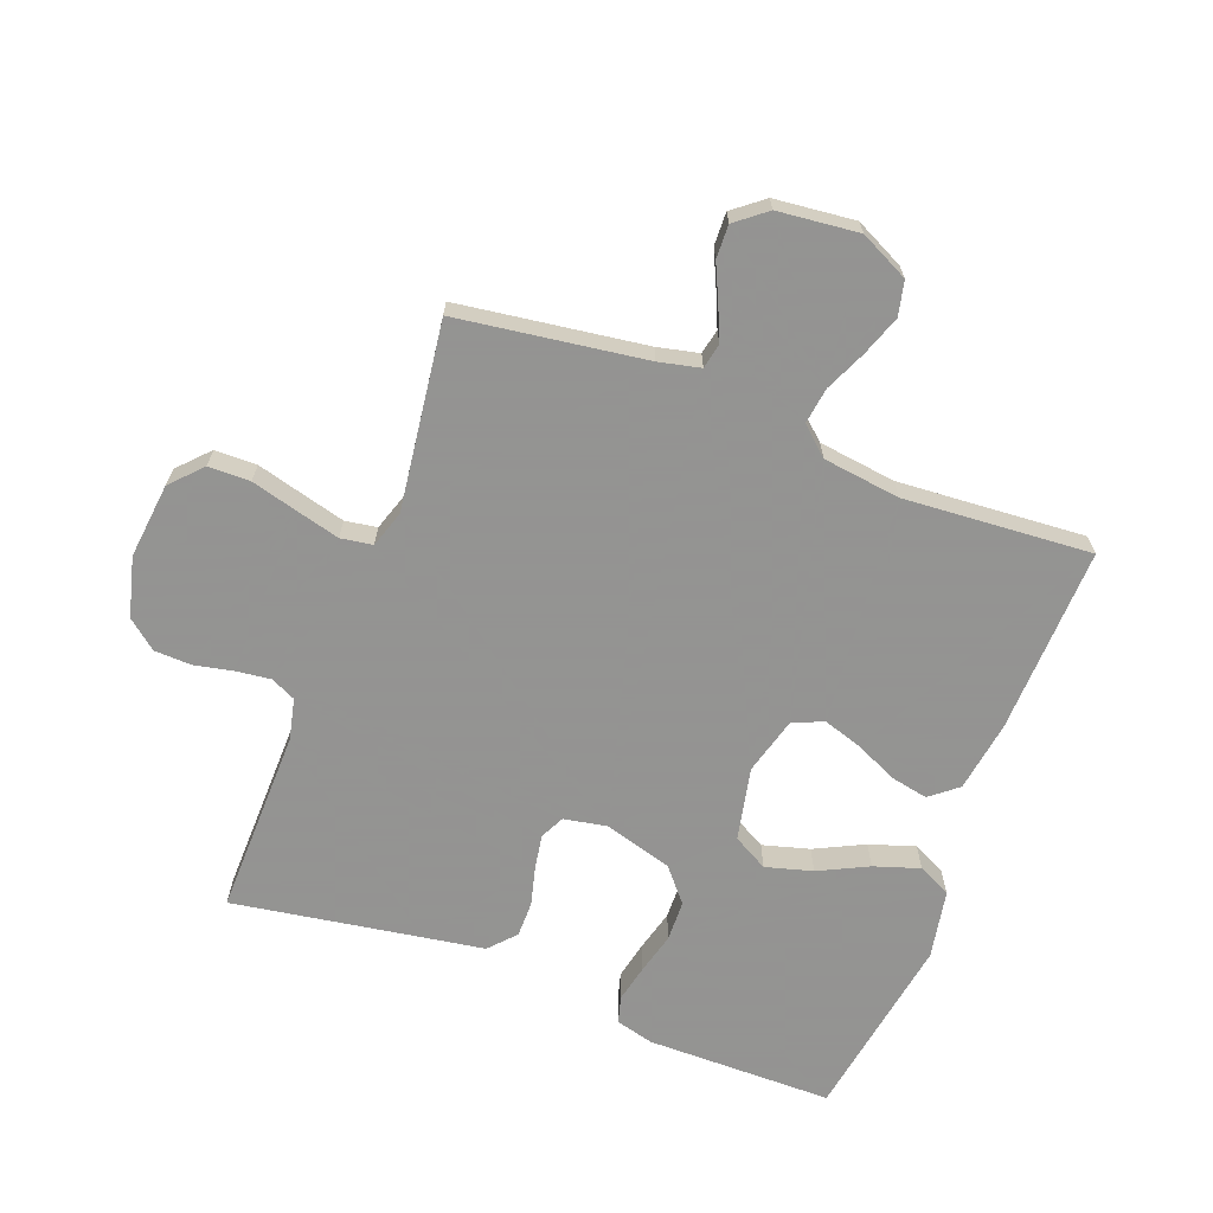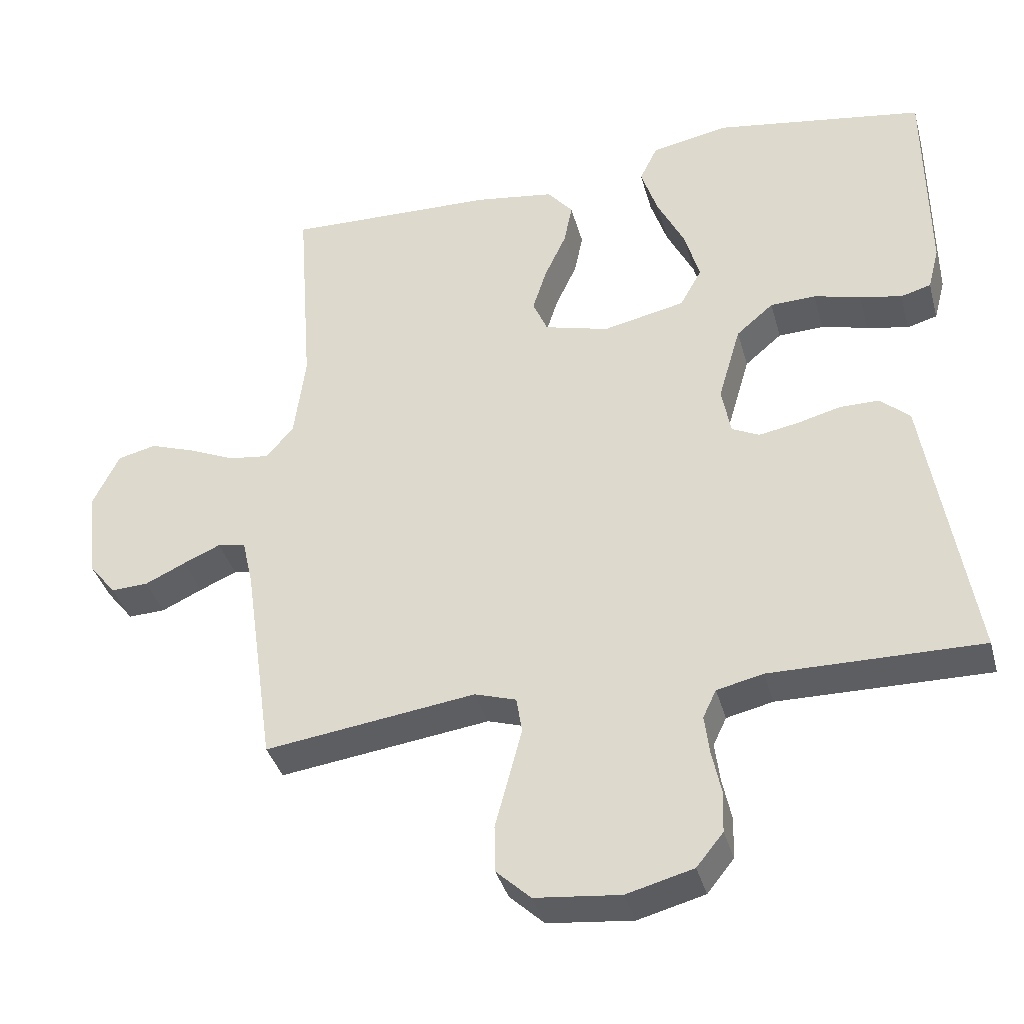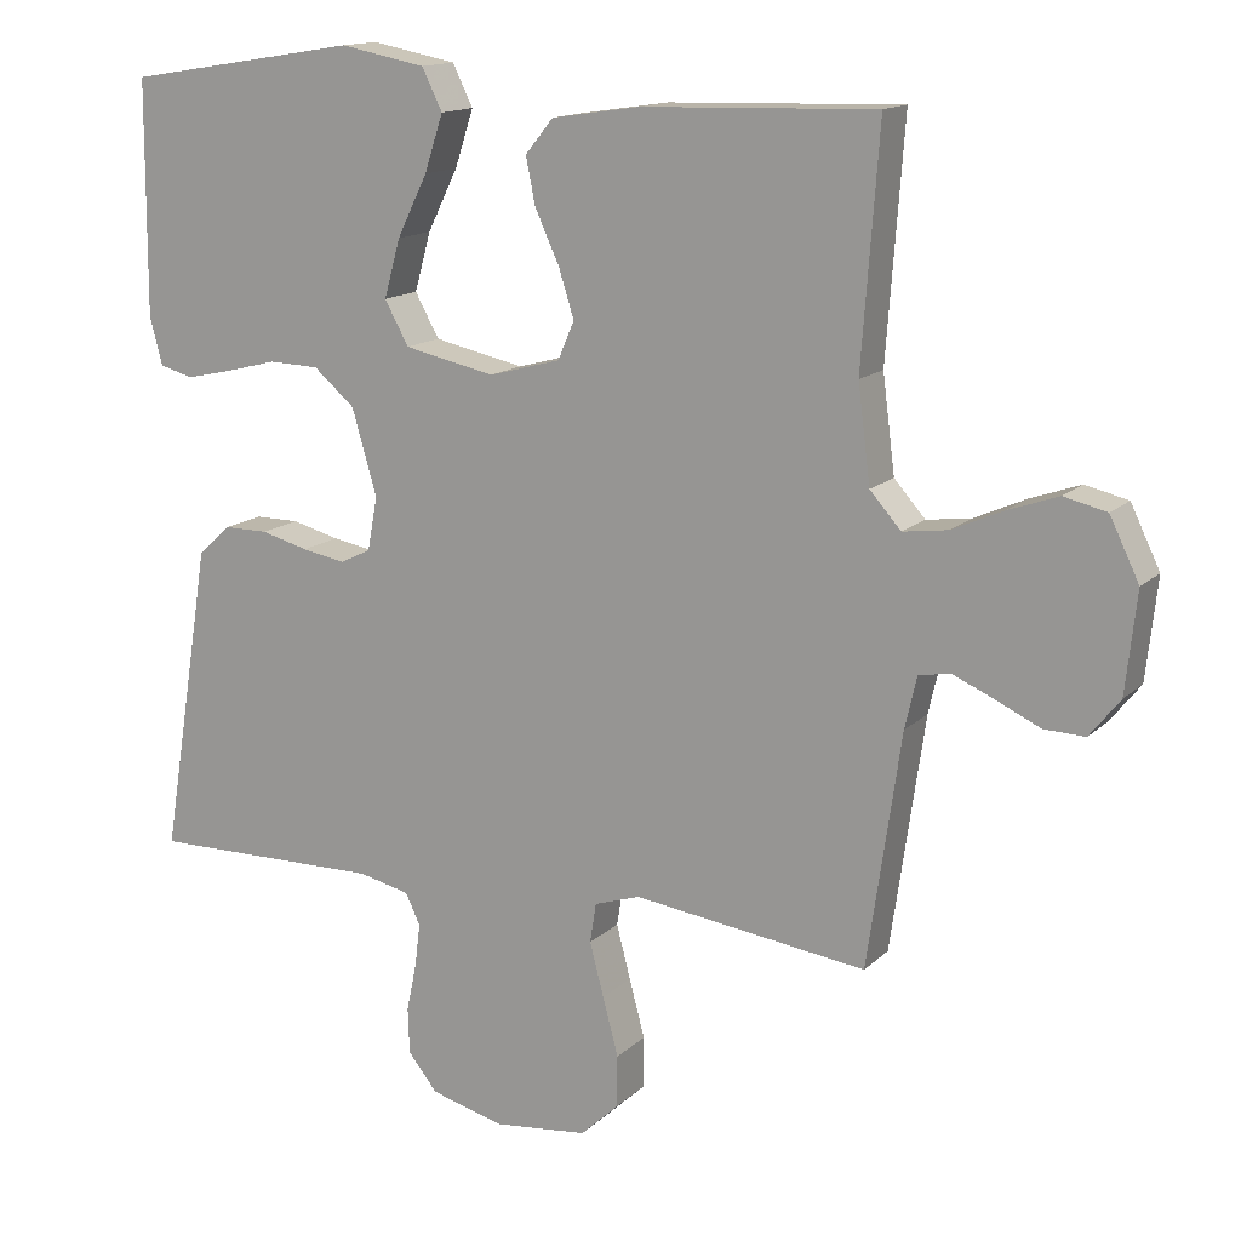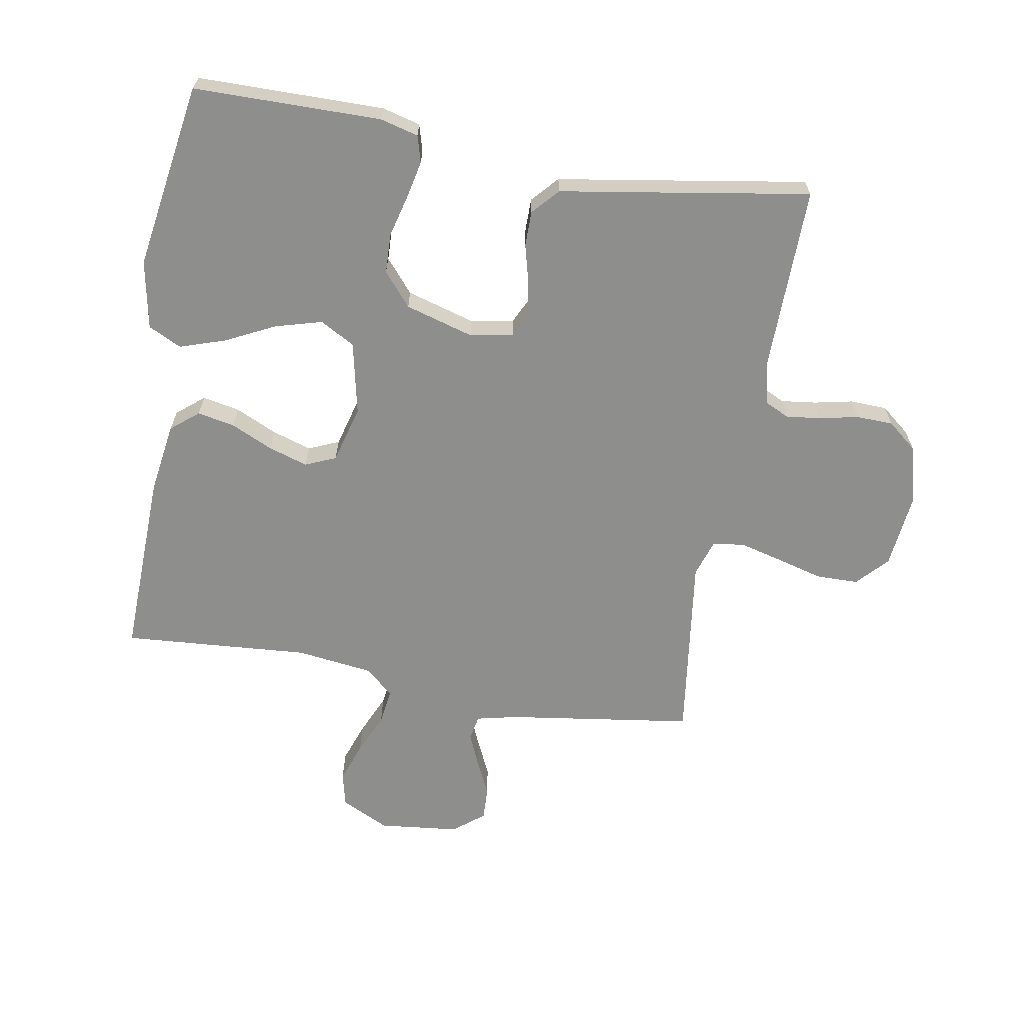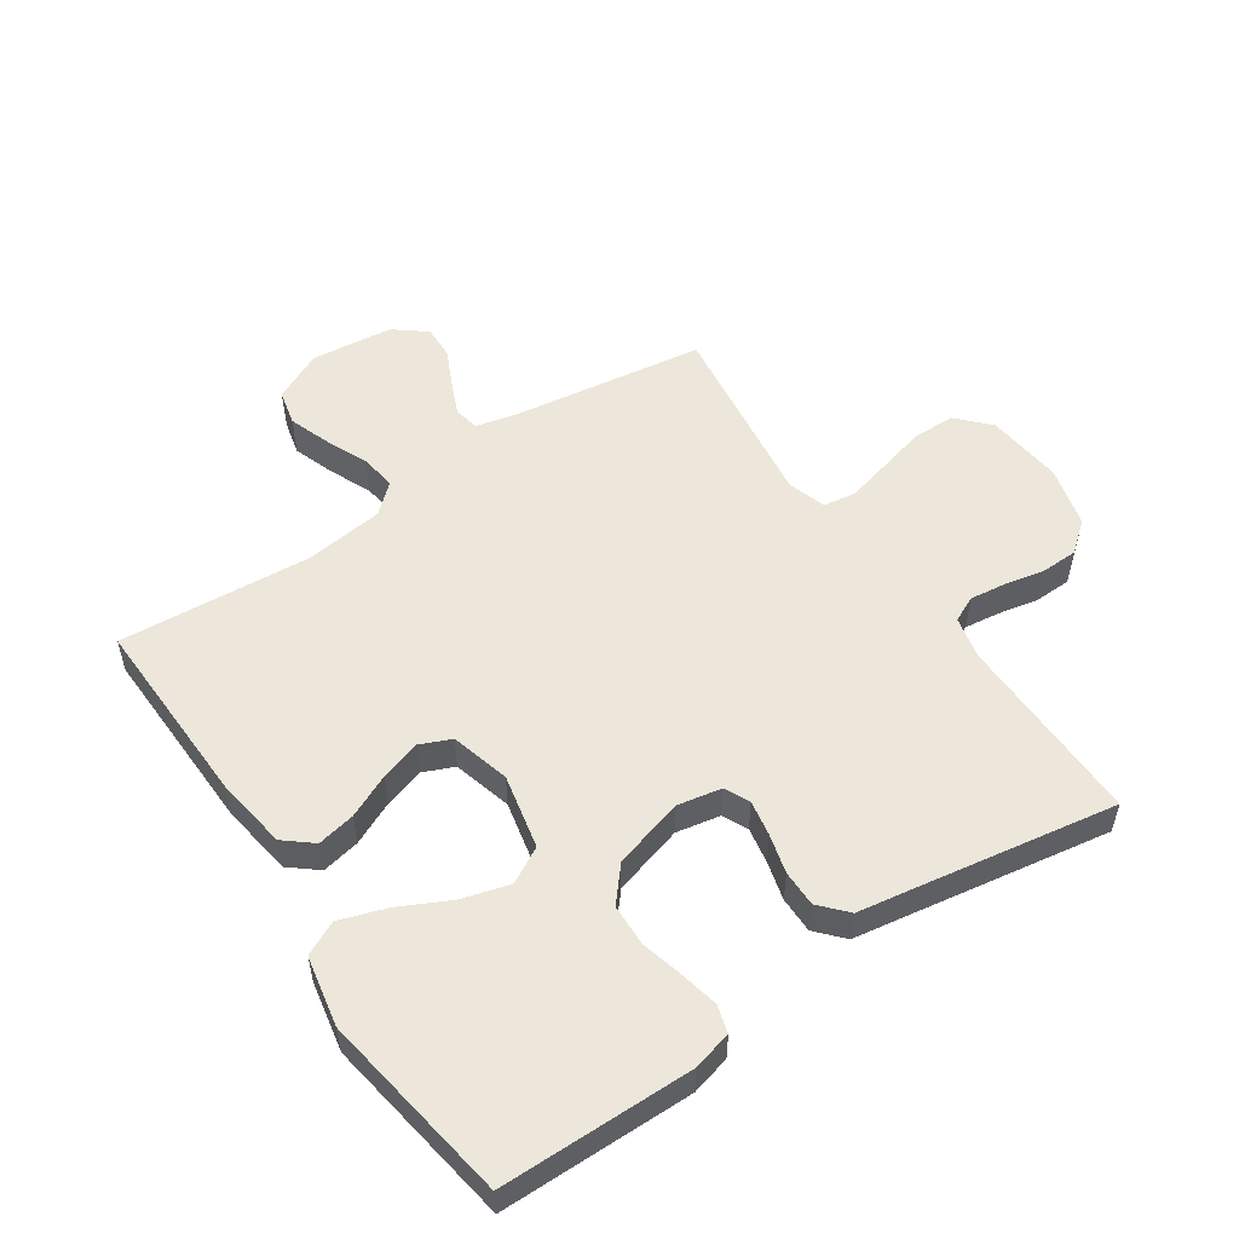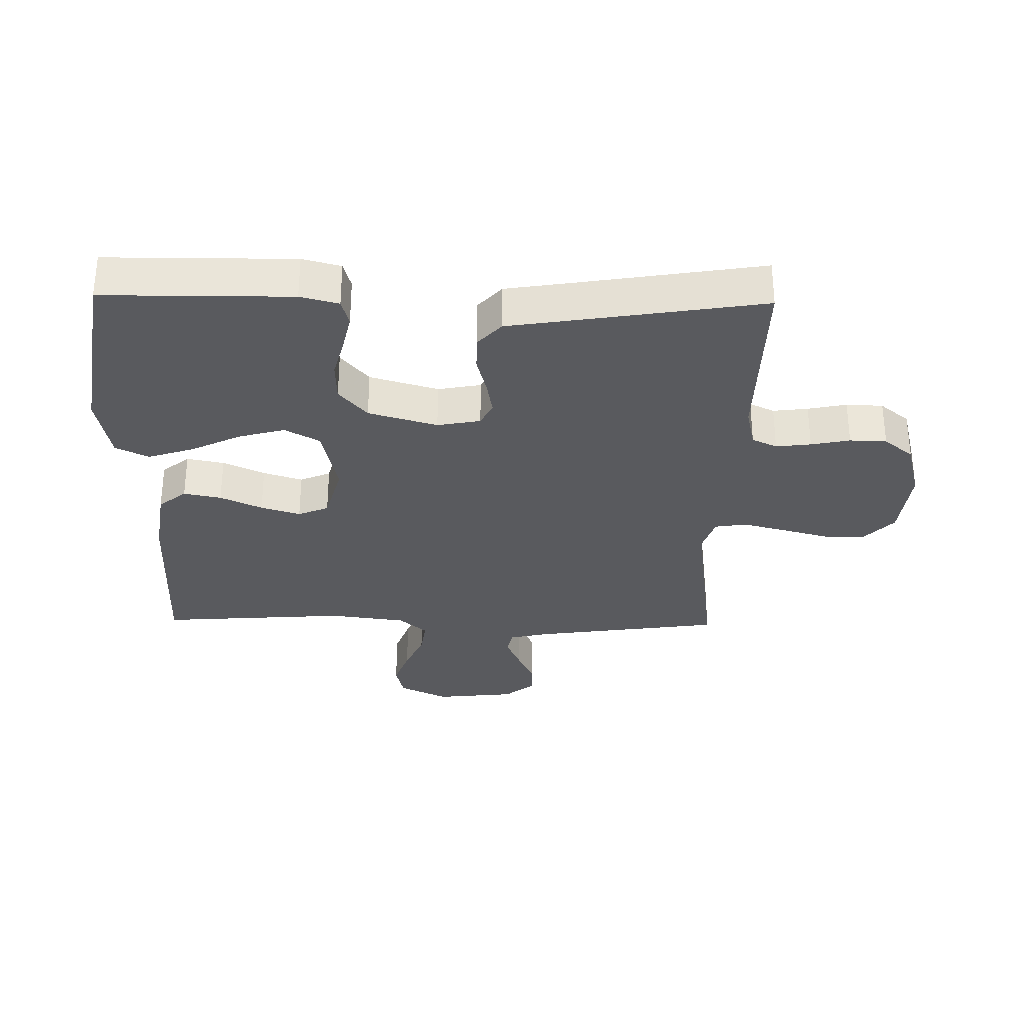
<metadata>
{"format":"obj","ext":"obj","renderer":"f3d","projection":"perspective","resolution":1024,"background":"white","views":[{"elev":-66.9,"azim":-110.9,"up":"+Y"},{"elev":-37.8,"azim":15.0,"up":"+Z"},{"elev":14.4,"azim":-151.8,"up":"+Z"},{"elev":-64.9,"azim":80.1,"up":"+Y"},{"elev":53.5,"azim":56.1,"up":"+Y"},{"elev":-31.3,"azim":88.9,"up":"+Y"}]}
</metadata>
<code>
v 0.5 0.07 -0.5
v 0.2 0.07 -0.496
v 0.134 0.07 -0.511
v 0.115 0.07 -0.551
v 0.122 0.07 -0.607
v 0.135 0.07 -0.669
v 0.133 0.07 -0.728
v 0.095 0.07 -0.775
v 0 0.07 -0.8
v -0.121 0.07 -0.787
v -0.17 0.07 -0.741
v -0.171 0.07 -0.674
v -0.151 0.07 -0.599
v -0.133 0.07 -0.53
v -0.141 0.07 -0.479
v -0.2 0.07 -0.46
v -0.5 0.07 -0.5
v -0.543 0.07 -0.2
v -0.558 0.07 -0.134
v -0.598 0.07 -0.126
v -0.651 0.07 -0.149
v -0.709 0.07 -0.176
v -0.762 0.07 -0.178
v -0.801 0.07 -0.129
v -0.815 0.07 0
v -0.777 0.07 0.078
v -0.722 0.07 0.091
v -0.657 0.07 0.068
v -0.592 0.07 0.039
v -0.534 0.07 0.031
v -0.494 0.07 0.076
v -0.478 0.07 0.2
v -0.5 0.07 0.5
v -0.2 0.07 0.491
v -0.086 0.07 0.474
v -0.05 0.07 0.43
v -0.062 0.07 0.37
v -0.093 0.07 0.303
v -0.113 0.07 0.24
v -0.092 0.07 0.191
v 0 0.07 0.166
v 0.117 0.07 0.191
v 0.148 0.07 0.247
v 0.127 0.07 0.322
v 0.088 0.07 0.401
v 0.064 0.07 0.474
v 0.09 0.07 0.527
v 0.2 0.07 0.548
v 0.5 0.07 0.5
v 0.502 0.07 0.2
v 0.486 0.07 0.139
v 0.443 0.07 0.127
v 0.383 0.07 0.14
v 0.317 0.07 0.157
v 0.252 0.07 0.155
v 0.199 0.07 0.11
v 0.167 0.07 0
v 0.18 0.07 -0.069
v 0.219 0.07 -0.088
v 0.275 0.07 -0.078
v 0.336 0.07 -0.062
v 0.393 0.07 -0.062
v 0.435 0.07 -0.1
v 0.451 0.07 -0.2
v 0.5 0 -0.5
v 0.2 0 -0.496
v 0.134 0 -0.511
v 0.115 0 -0.551
v 0.122 0 -0.607
v 0.135 0 -0.669
v 0.133 0 -0.728
v 0.095 0 -0.775
v 0 0 -0.8
v -0.121 0 -0.787
v -0.17 0 -0.741
v -0.171 0 -0.674
v -0.151 0 -0.599
v -0.133 0 -0.53
v -0.141 0 -0.479
v -0.2 0 -0.46
v -0.5 0 -0.5
v -0.543 0 -0.2
v -0.558 0 -0.134
v -0.598 0 -0.126
v -0.651 0 -0.149
v -0.709 0 -0.176
v -0.762 0 -0.178
v -0.801 0 -0.129
v -0.815 0 0
v -0.777 0 0.078
v -0.722 0 0.091
v -0.657 0 0.068
v -0.592 0 0.039
v -0.534 0 0.031
v -0.494 0 0.076
v -0.478 0 0.2
v -0.5 0 0.5
v -0.2 0 0.491
v -0.086 0 0.474
v -0.05 0 0.43
v -0.062 0 0.37
v -0.093 0 0.303
v -0.113 0 0.24
v -0.092 0 0.191
v 0 0 0.166
v 0.117 0 0.191
v 0.148 0 0.247
v 0.127 0 0.322
v 0.088 0 0.401
v 0.064 0 0.474
v 0.09 0 0.527
v 0.2 0 0.548
v 0.5 0 0.5
v 0.502 0 0.2
v 0.486 0 0.139
v 0.443 0 0.127
v 0.383 0 0.14
v 0.317 0 0.157
v 0.252 0 0.155
v 0.199 0 0.11
v 0.167 0 0
v 0.18 0 -0.069
v 0.219 0 -0.088
v 0.275 0 -0.078
v 0.336 0 -0.062
v 0.393 0 -0.062
v 0.435 0 -0.1
v 0.451 0 -0.2
f 62 63 64
f 61 62 64
f 60 61 64
f 64 1 2
f 60 64 2
f 59 60 2
f 58 59 2 3
f 57 58 3 4
f 52 53 54
f 51 52 54
f 50 51 54
f 49 50 54
f 48 49 54
f 47 48 54
f 46 47 54
f 45 46 54
f 44 45 54
f 43 44 54 55
f 42 43 55 56
f 36 37 38
f 35 36 38
f 34 35 38
f 33 34 38
f 32 33 38
f 31 32 38 39
f 30 31 39 40
f 27 28 29
f 26 27 29
f 25 26 29
f 24 25 29
f 23 24 29
f 22 23 29
f 21 22 29
f 20 21 29 30
f 30 40 41
f 20 30 41
f 19 20 41
f 16 17 18
f 42 56 57
f 41 42 57
f 19 41 57
f 18 19 57
f 16 18 57
f 15 16 57
f 11 12 13
f 10 11 13
f 9 10 13
f 8 9 13
f 7 8 13
f 6 7 13
f 5 6 13
f 14 15 57 4
f 4 5 13 14
f 128 127 126
f 128 126 125
f 128 125 124
f 66 65 128
f 66 128 124
f 66 124 123
f 67 66 123 122
f 68 67 122 121
f 118 117 116
f 118 116 115
f 118 115 114
f 118 114 113
f 118 113 112
f 118 112 111
f 118 111 110
f 118 110 109
f 118 109 108
f 119 118 108 107
f 120 119 107 106
f 102 101 100
f 102 100 99
f 102 99 98
f 102 98 97
f 102 97 96
f 103 102 96 95
f 104 103 95 94
f 93 92 91
f 93 91 90
f 93 90 89
f 93 89 88
f 93 88 87
f 93 87 86
f 93 86 85
f 94 93 85 84
f 105 104 94
f 105 94 84
f 105 84 83
f 82 81 80
f 121 120 106
f 121 106 105
f 121 105 83
f 121 83 82
f 121 82 80
f 121 80 79
f 77 76 75
f 77 75 74
f 77 74 73
f 77 73 72
f 77 72 71
f 77 71 70
f 77 70 69
f 68 121 79 78
f 78 77 69 68
f 1 65 66 2
f 2 66 67 3
f 3 67 68 4
f 4 68 69 5
f 5 69 70 6
f 6 70 71 7
f 7 71 72 8
f 8 72 73 9
f 9 73 74 10
f 10 74 75 11
f 11 75 76 12
f 12 76 77 13
f 13 77 78 14
f 14 78 79 15
f 15 79 80 16
f 16 80 81 17
f 17 81 82 18
f 18 82 83 19
f 19 83 84 20
f 20 84 85 21
f 21 85 86 22
f 22 86 87 23
f 23 87 88 24
f 24 88 89 25
f 25 89 90 26
f 26 90 91 27
f 27 91 92 28
f 28 92 93 29
f 29 93 94 30
f 30 94 95 31
f 31 95 96 32
f 32 96 97 33
f 33 97 98 34
f 34 98 99 35
f 35 99 100 36
f 36 100 101 37
f 37 101 102 38
f 38 102 103 39
f 39 103 104 40
f 40 104 105 41
f 41 105 106 42
f 42 106 107 43
f 43 107 108 44
f 44 108 109 45
f 45 109 110 46
f 46 110 111 47
f 47 111 112 48
f 48 112 113 49
f 49 113 114 50
f 50 114 115 51
f 51 115 116 52
f 52 116 117 53
f 53 117 118 54
f 54 118 119 55
f 55 119 120 56
f 56 120 121 57
f 57 121 122 58
f 58 122 123 59
f 59 123 124 60
f 60 124 125 61
f 61 125 126 62
f 62 126 127 63
f 63 127 128 64
f 64 128 65 1

</code>
